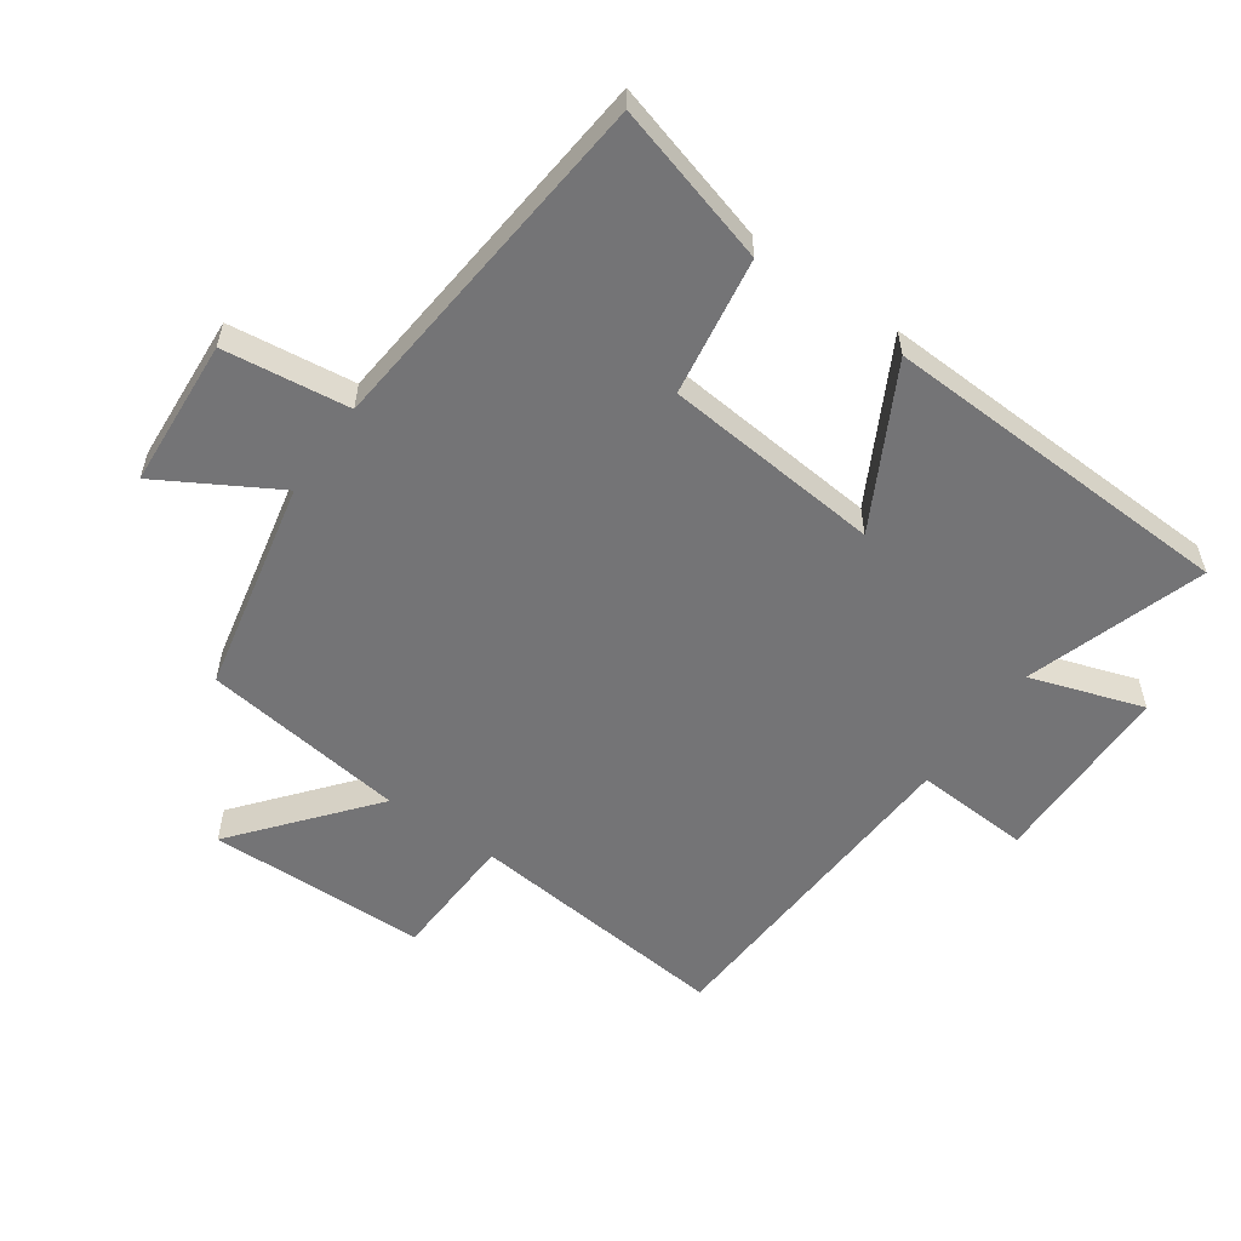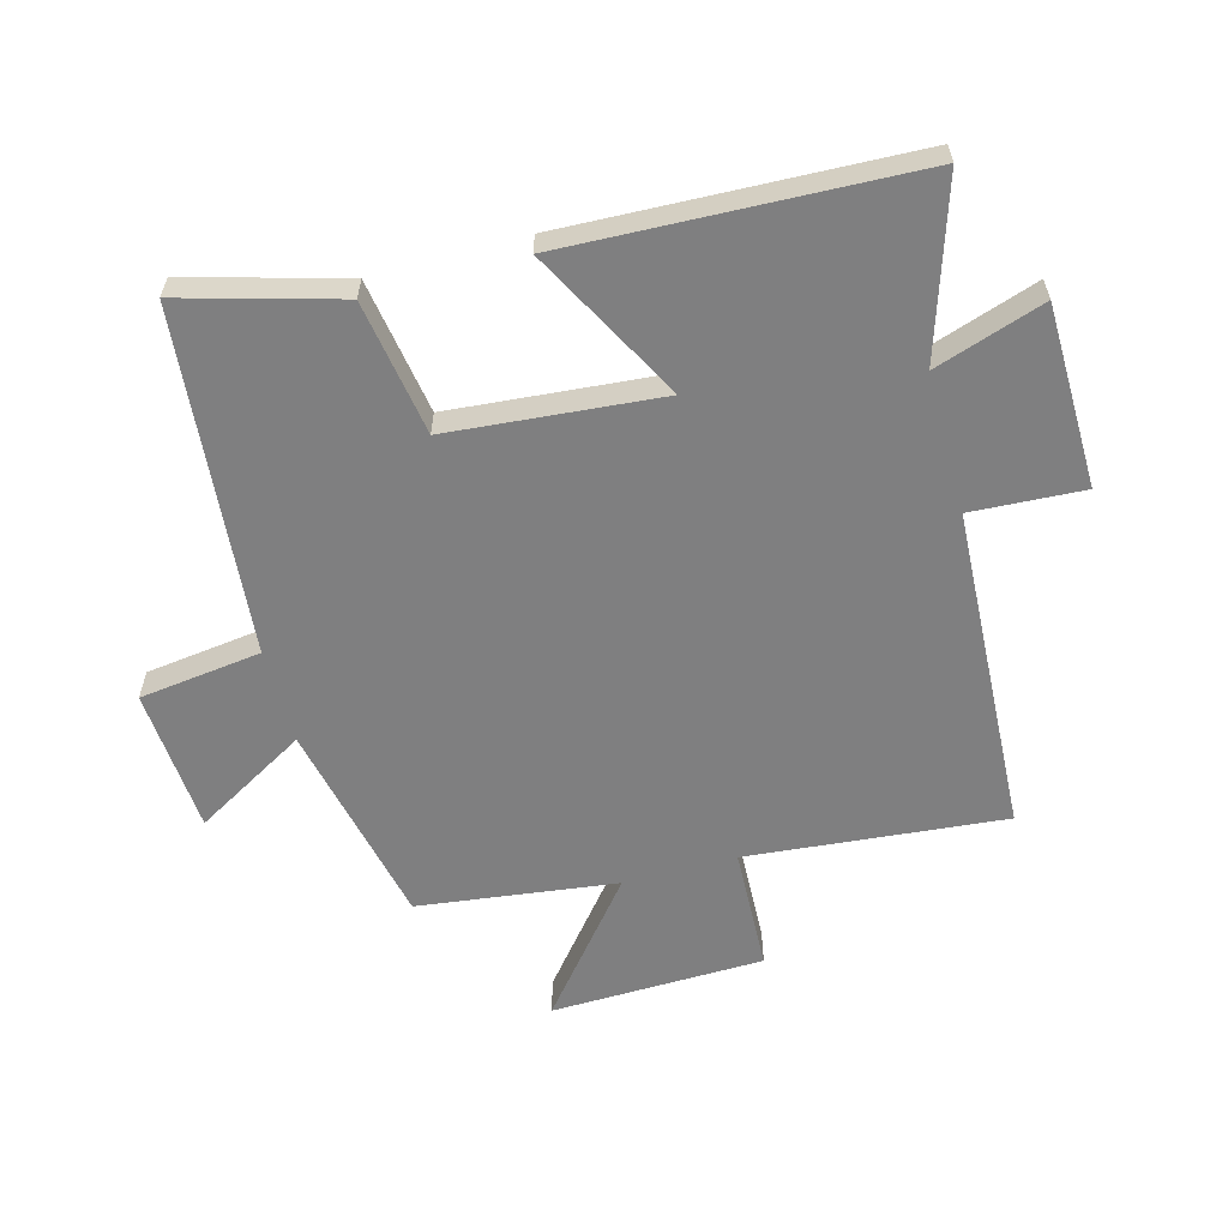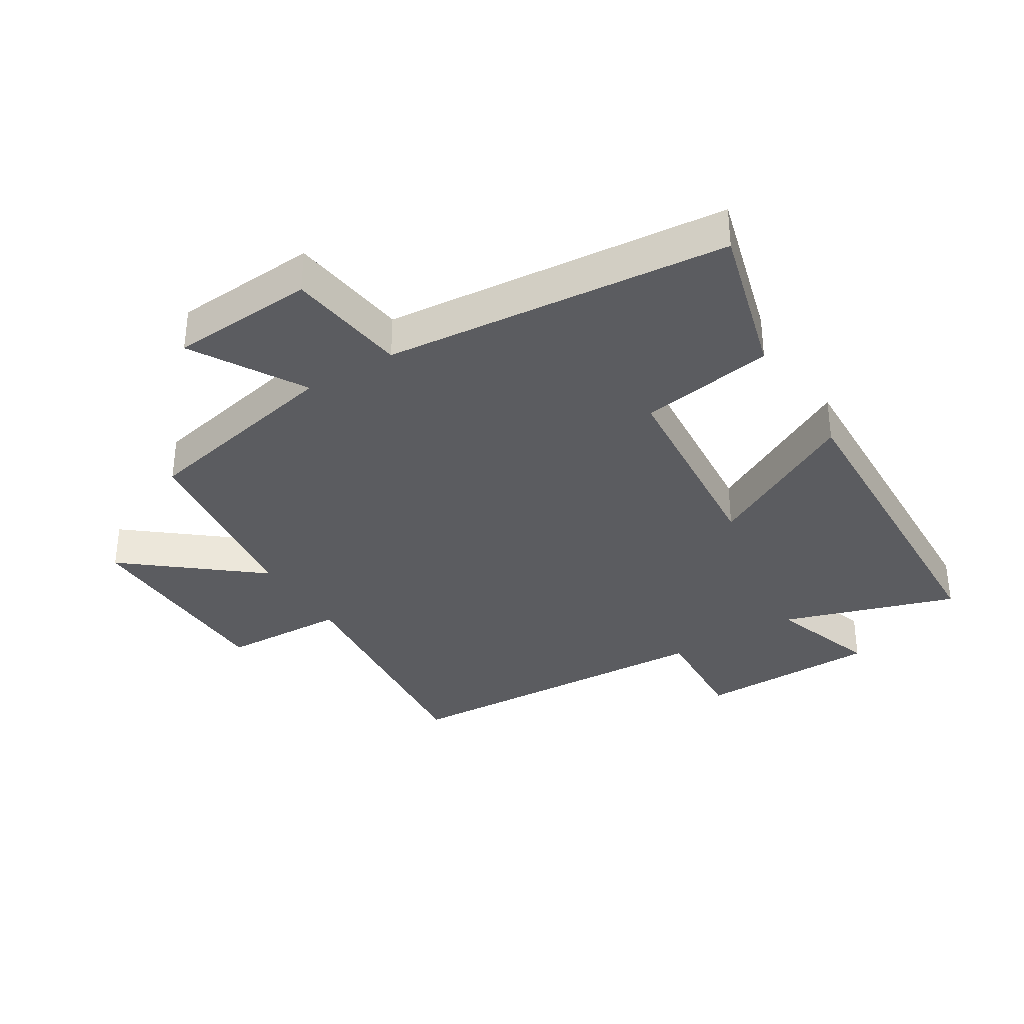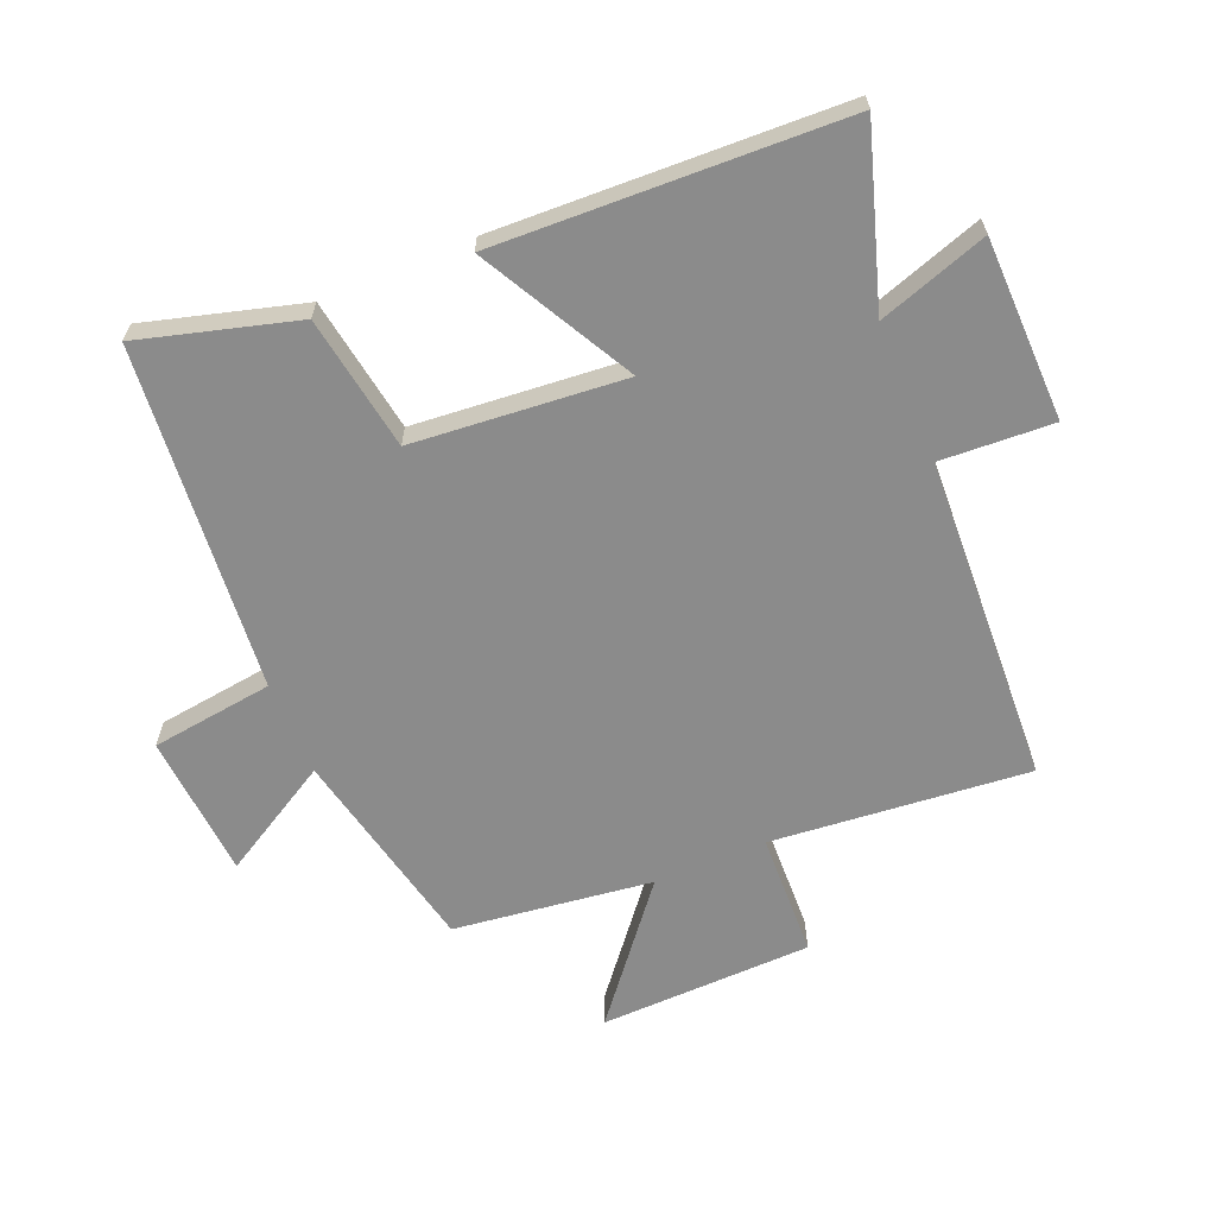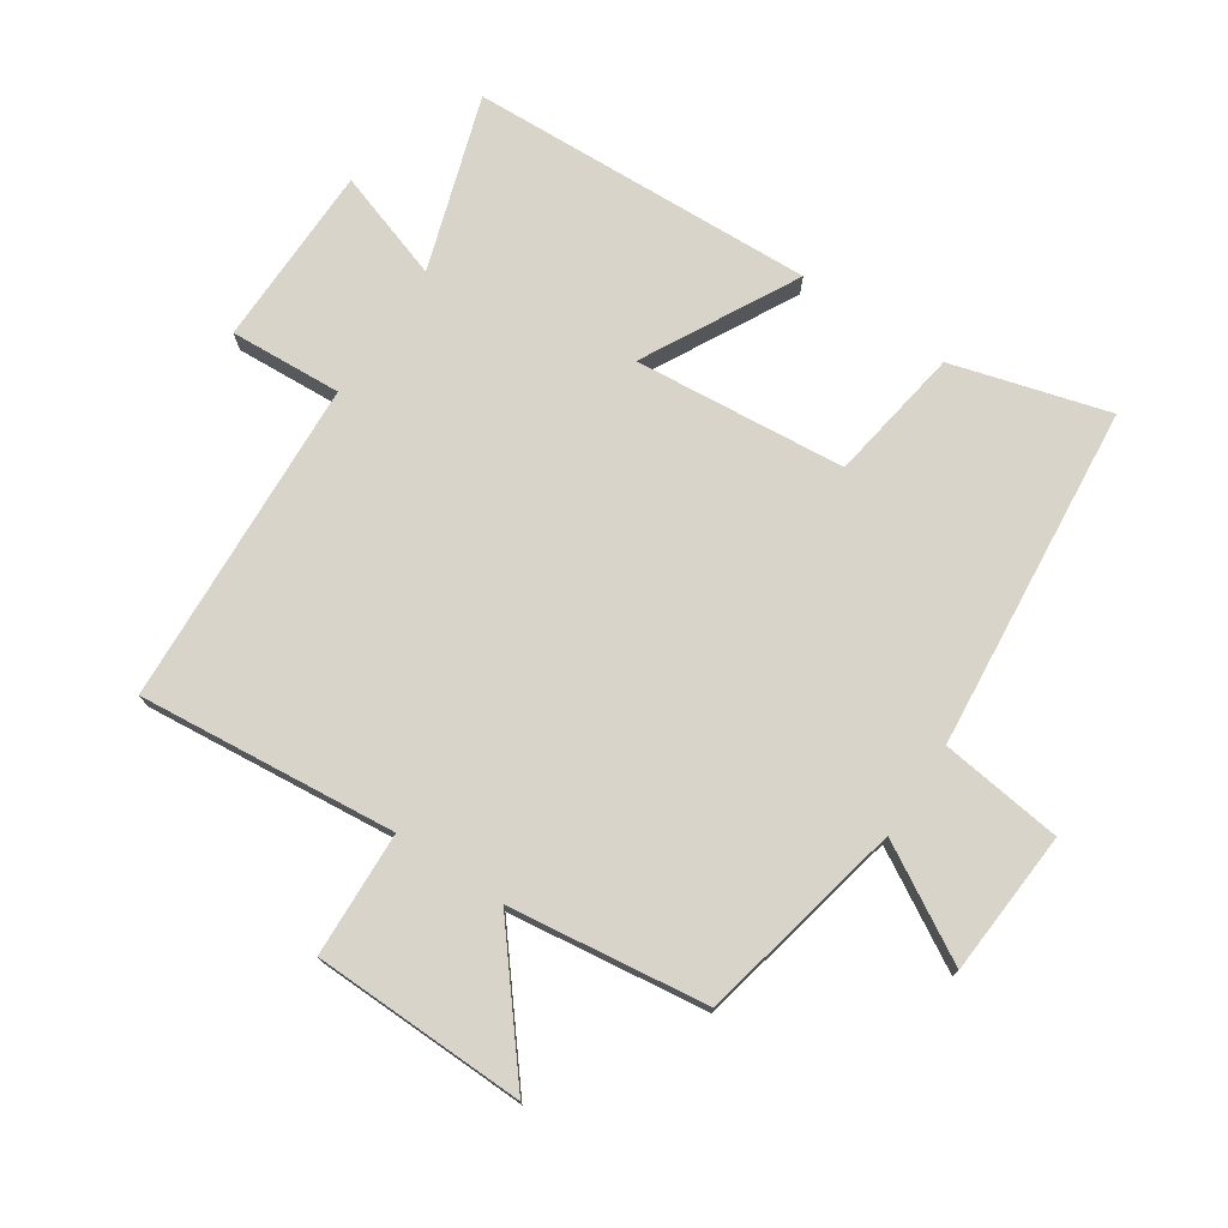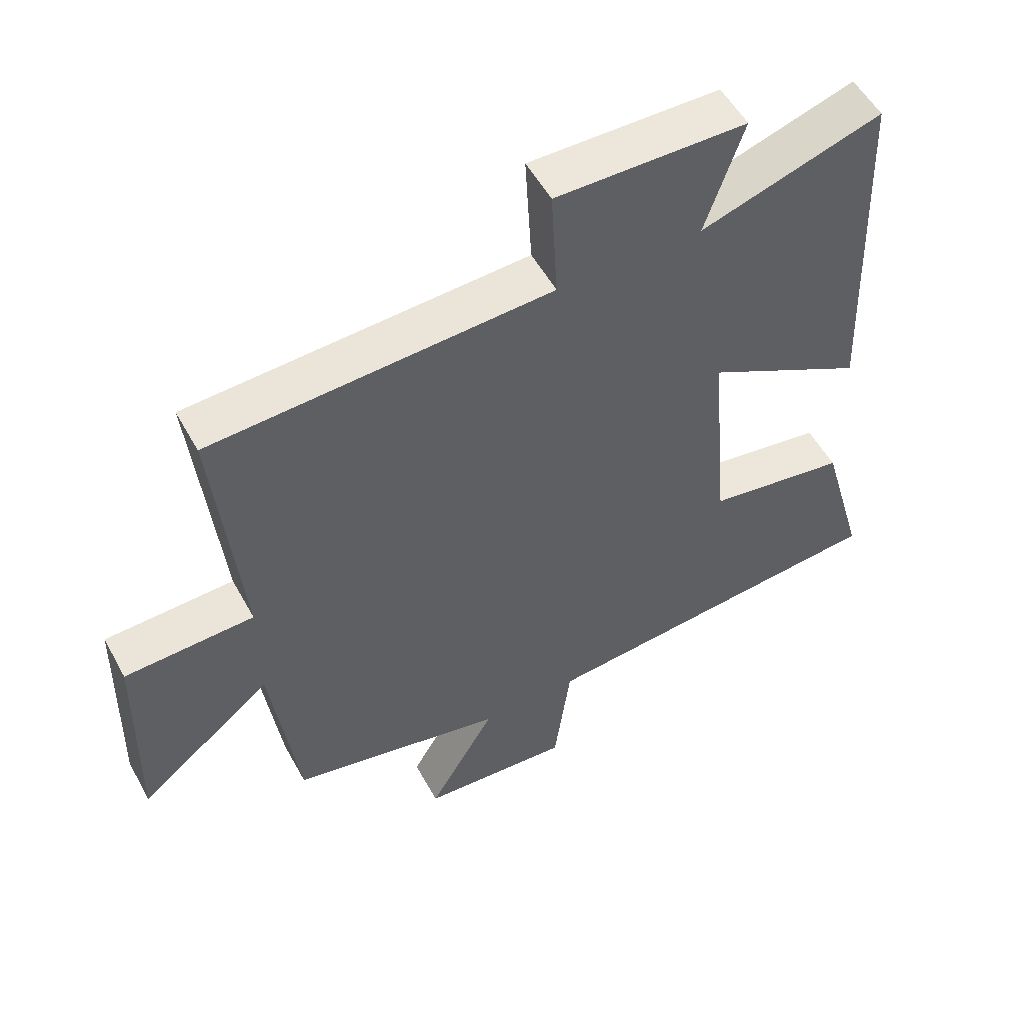
<metadata>
{"format":"obj","ext":"obj","renderer":"f3d","projection":"perspective","resolution":1024,"background":"white","views":[{"elev":-56.3,"azim":-125.2,"up":"+Y"},{"elev":-59.7,"azim":-74.7,"up":"+Y"},{"elev":-34.8,"azim":-148.2,"up":"+Y"},{"elev":-63.8,"azim":-67.2,"up":"+Y"},{"elev":75.1,"azim":123.6,"up":"+Y"},{"elev":53.9,"azim":151.7,"up":"+Z"}]}
</metadata>
<code>
v 0.539 0.07 0.473
v 0.5 0.07 0.064
v 0.698 0.07 0.056
v 0.706 0.07 -0.282
v 0.5 0.07 -0.114
v 0.459 0.07 -0.429
v 0.13 0.07 -0.5
v 0.233 0.07 -0.678
v 0.003 0.07 -0.694
v -0.022 0.07 -0.5
v -0.57 0.07 -0.449
v -0.5 0.07 -0.201
v -0.286 0.07 -0.167
v -0.256 0.07 0.169
v -0.5 0.07 0.039
v -0.478 0.07 0.589
v -0.202 0.07 0.5
v -0.26 0.07 0.674
v 0.03 0.07 0.678
v 0.02 0.07 0.5
v 0.539 0 0.473
v 0.5 0 0.064
v 0.698 0 0.056
v 0.706 0 -0.282
v 0.5 0 -0.114
v 0.459 0 -0.429
v 0.13 0 -0.5
v 0.233 0 -0.678
v 0.003 0 -0.694
v -0.022 0 -0.5
v -0.57 0 -0.449
v -0.5 0 -0.201
v -0.286 0 -0.167
v -0.256 0 0.169
v -0.5 0 0.039
v -0.478 0 0.589
v -0.202 0 0.5
v -0.26 0 0.674
v 0.03 0 0.678
v 0.02 0 0.5
f 17 18 19 20
f 17 20 1 2
f 14 15 16 17
f 13 14 17 2
f 10 11 12 13
f 10 13 2 3
f 7 8 9 10
f 5 6 7 10
f 5 10 3
f 3 4 5
f 40 39 38 37
f 22 21 40 37
f 37 36 35 34
f 22 37 34 33
f 33 32 31 30
f 23 22 33 30
f 30 29 28 27
f 30 27 26 25
f 23 30 25
f 25 24 23
f 1 21 22 2
f 2 22 23 3
f 3 23 24 4
f 4 24 25 5
f 5 25 26 6
f 6 26 27 7
f 7 27 28 8
f 8 28 29 9
f 9 29 30 10
f 10 30 31 11
f 11 31 32 12
f 12 32 33 13
f 13 33 34 14
f 14 34 35 15
f 15 35 36 16
f 16 36 37 17
f 17 37 38 18
f 18 38 39 19
f 19 39 40 20
f 20 40 21 1

</code>
